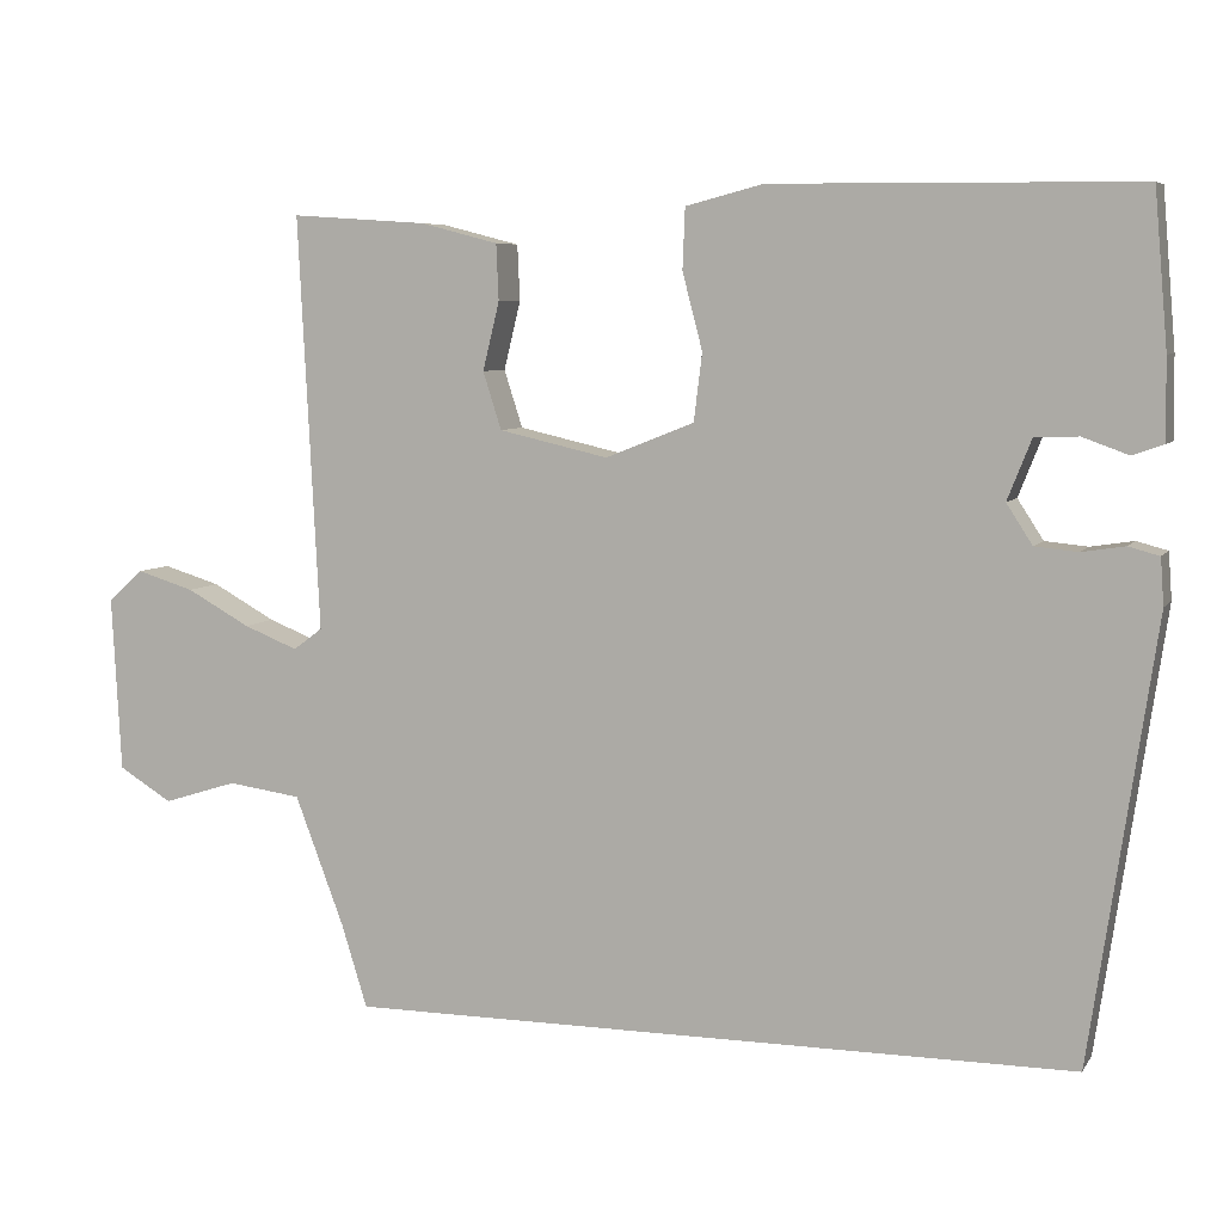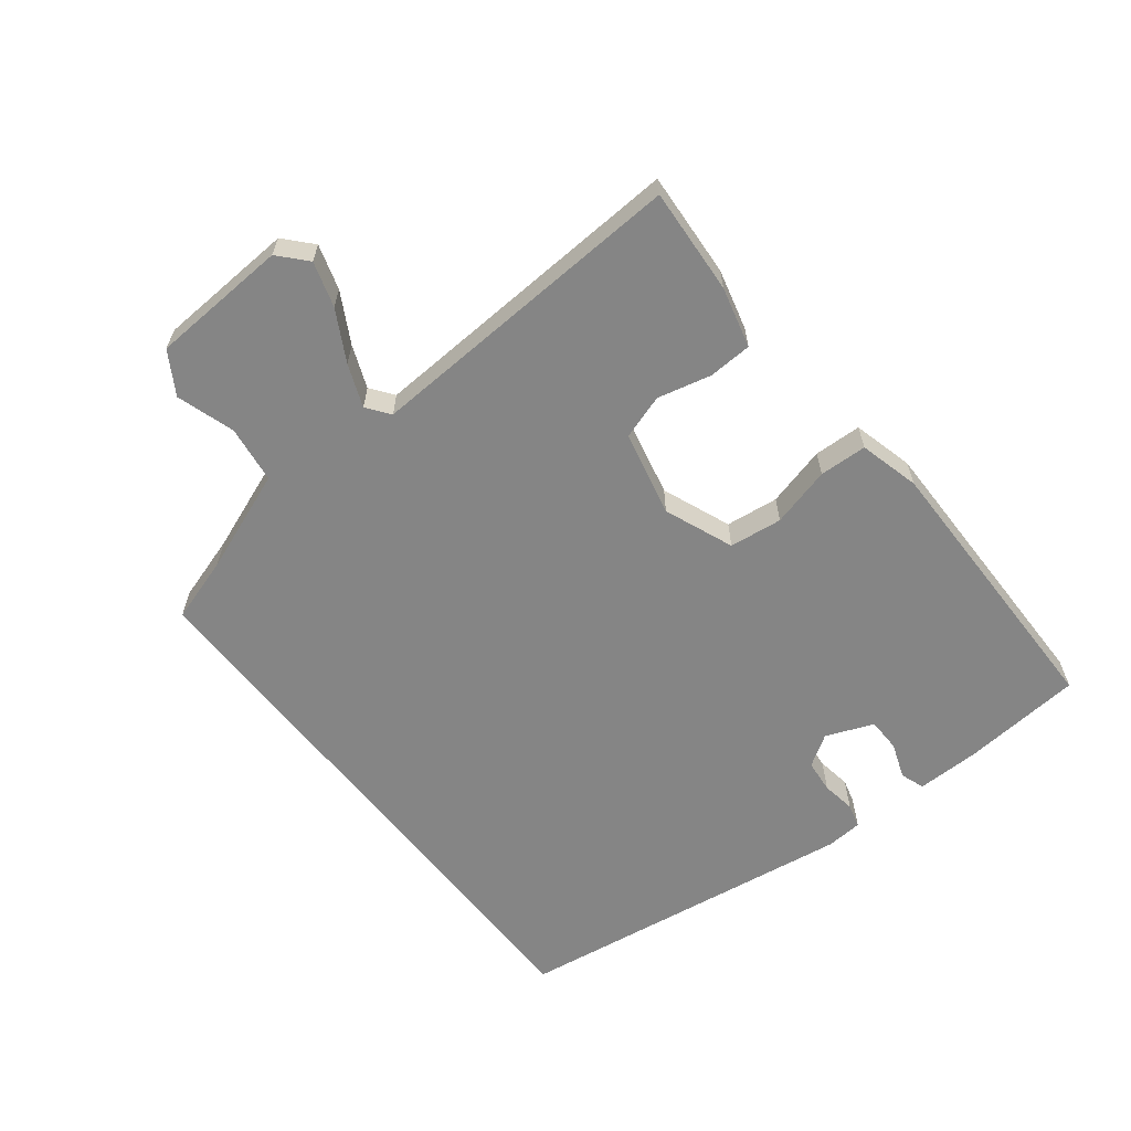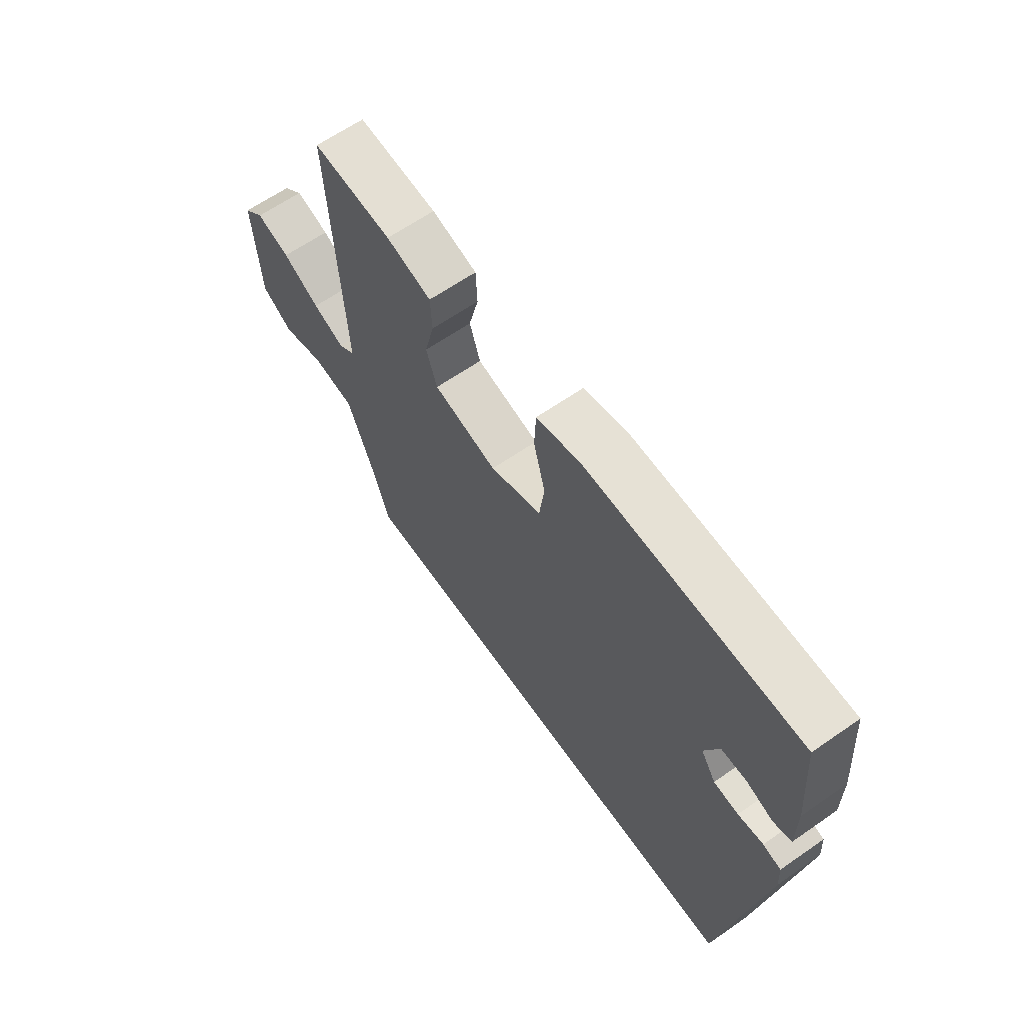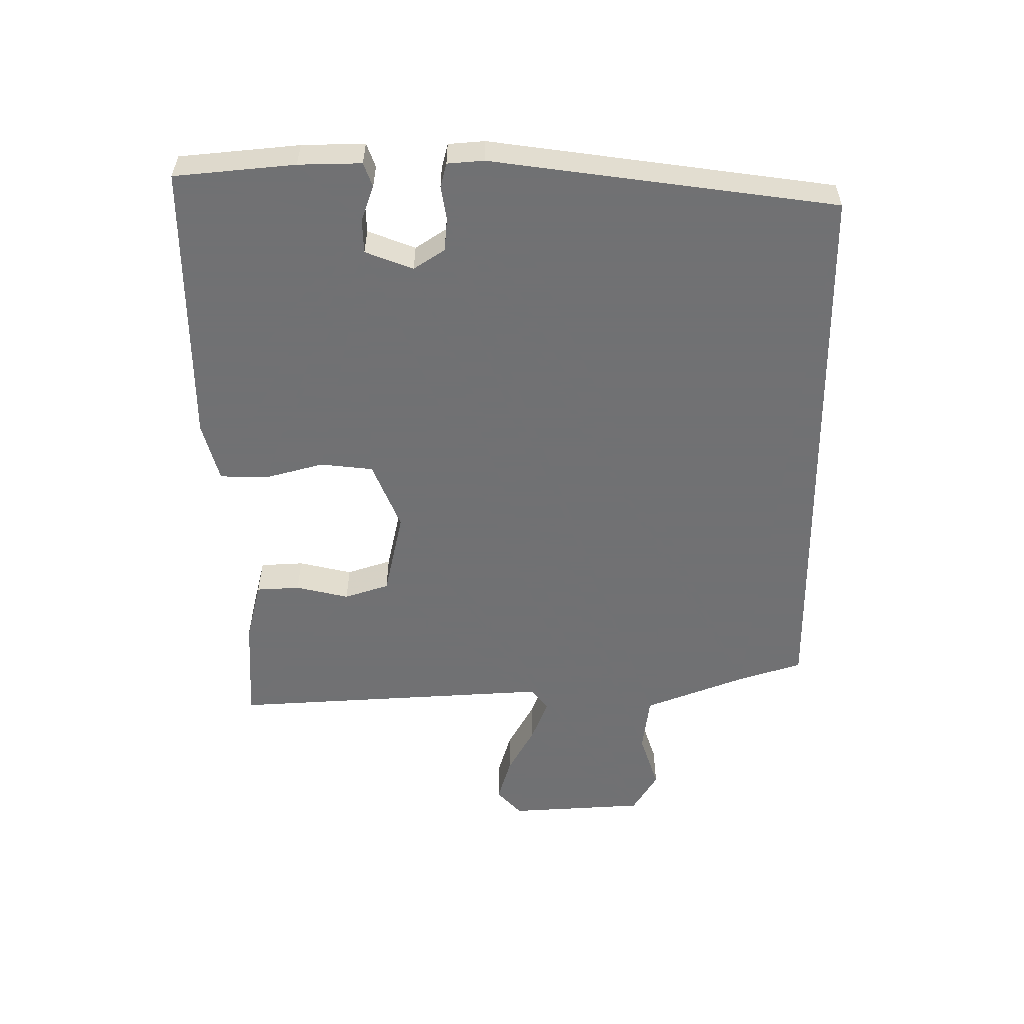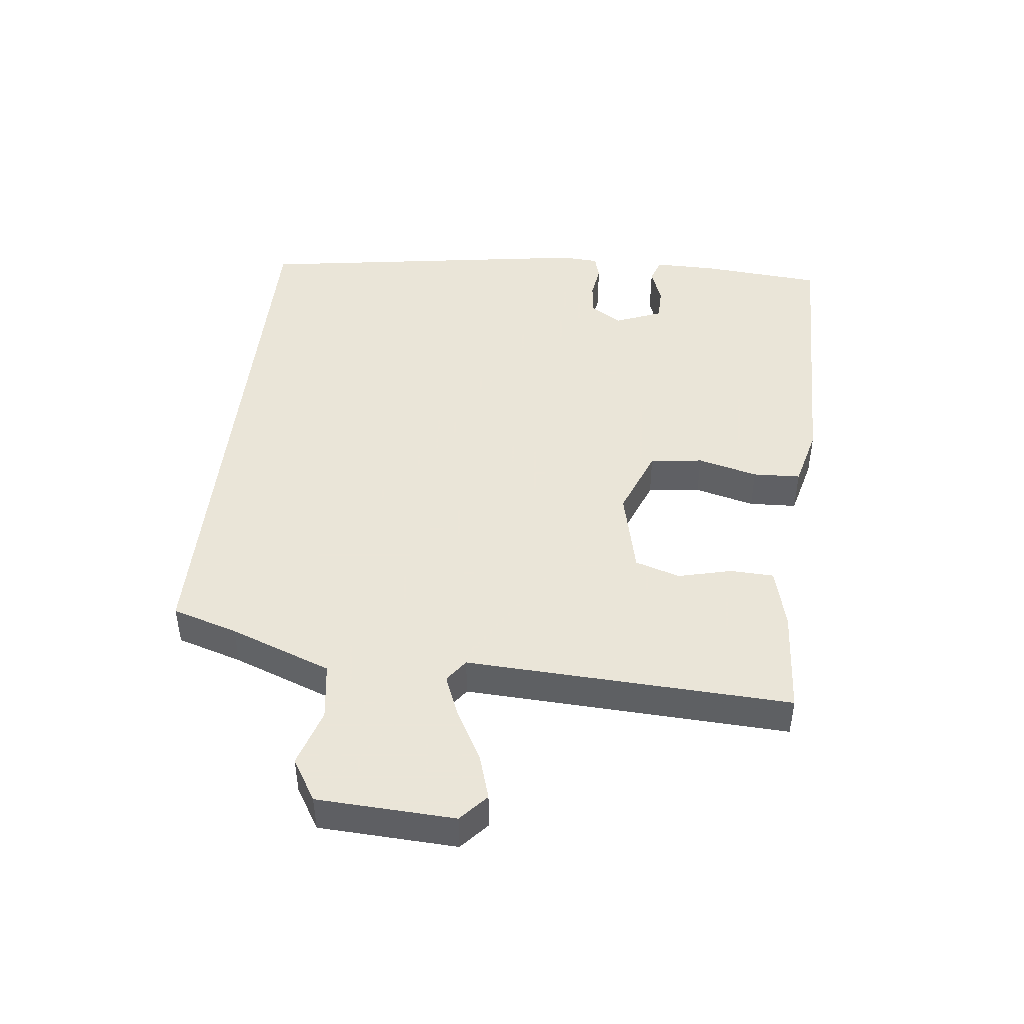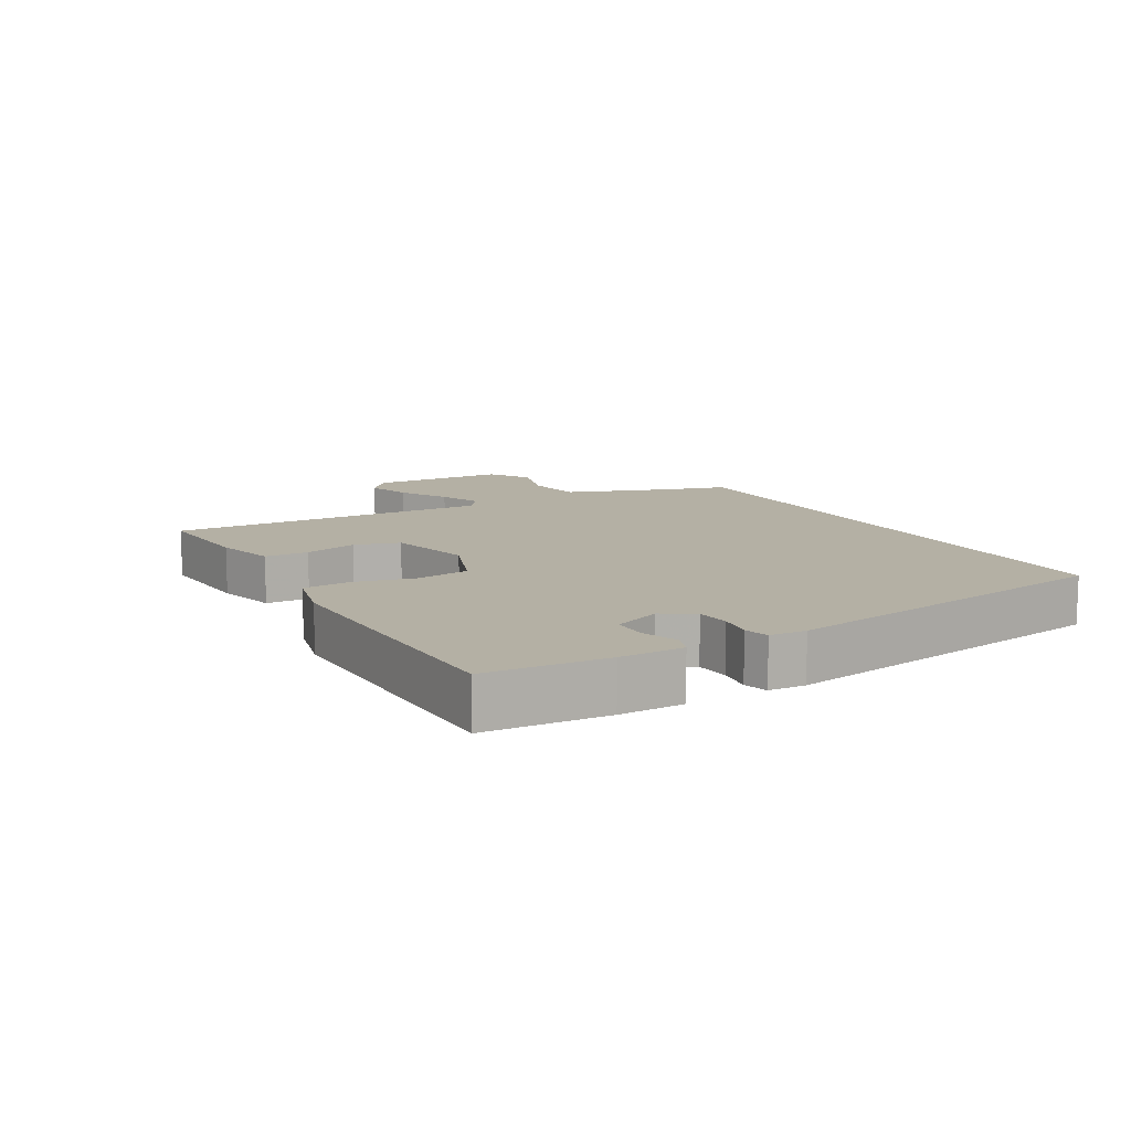
<metadata>
{"format":"obj","ext":"obj","renderer":"f3d","projection":"perspective","resolution":1024,"background":"white","views":[{"elev":6.5,"azim":18.8,"up":"+Z"},{"elev":-61.8,"azim":-51.8,"up":"+Y"},{"elev":64.1,"azim":55.0,"up":"+Z"},{"elev":-55.3,"azim":90.7,"up":"+Y"},{"elev":45.5,"azim":-83.8,"up":"+Y"},{"elev":11.5,"azim":59.7,"up":"+Y"}]}
</metadata>
<code>
v 0.442 0.07 -0.5
v -0.435 0.07 -0.5
v -0.466 0.07 -0.4
v -0.525 0.07 -0.244
v -0.613 0.07 -0.232
v -0.702 0.07 -0.26
v -0.766 0.07 -0.221
v -0.777 0.07 -0.01
v -0.735 0.07 0.028
v -0.666 0.07 0.007
v -0.59 0.07 -0.035
v -0.525 0.07 -0.061
v -0.49 0.07 -0.035
v -0.515 0.07 0.463
v -0.352 0.07 0.452
v -0.259 0.07 0.428
v -0.256 0.07 0.361
v -0.276 0.07 0.279
v -0.254 0.07 0.21
v -0.123 0.07 0.18
v -0.017 0.07 0.222
v -0.007 0.07 0.303
v -0.031 0.07 0.395
v -0.028 0.07 0.468
v 0.065 0.07 0.492
v 0.501 0.07 0.488
v 0.517 0.07 0.303
v 0.518 0.07 0.206
v 0.481 0.07 0.193
v 0.426 0.07 0.213
v 0.374 0.07 0.212
v 0.345 0.07 0.139
v 0.376 0.07 0.091
v 0.427 0.07 0.086
v 0.479 0.07 0.094
v 0.516 0.07 0.084
v 0.52 0.07 0.028
v 0.442 0 -0.5
v -0.435 0 -0.5
v -0.466 0 -0.4
v -0.525 0 -0.244
v -0.613 0 -0.232
v -0.702 0 -0.26
v -0.766 0 -0.221
v -0.777 0 -0.01
v -0.735 0 0.028
v -0.666 0 0.007
v -0.59 0 -0.035
v -0.525 0 -0.061
v -0.49 0 -0.035
v -0.515 0 0.463
v -0.352 0 0.452
v -0.259 0 0.428
v -0.256 0 0.361
v -0.276 0 0.279
v -0.254 0 0.21
v -0.123 0 0.18
v -0.017 0 0.222
v -0.007 0 0.303
v -0.031 0 0.395
v -0.028 0 0.468
v 0.065 0 0.492
v 0.501 0 0.488
v 0.517 0 0.303
v 0.518 0 0.206
v 0.481 0 0.193
v 0.426 0 0.213
v 0.374 0 0.212
v 0.345 0 0.139
v 0.376 0 0.091
v 0.427 0 0.086
v 0.479 0 0.094
v 0.516 0 0.084
v 0.52 0 0.028
f 1 2 3
f 37 1 3
f 36 37 3
f 35 36 3
f 34 35 3
f 33 34 3 4
f 32 33 4 5
f 5 6 7
f 32 5 7
f 31 32 7
f 28 29 30
f 27 28 30
f 26 27 30
f 25 26 30
f 24 25 30
f 23 24 30
f 22 23 30 31
f 21 22 31
f 20 21 31 7
f 16 17 18
f 15 16 18
f 14 15 18
f 13 14 18
f 13 18 19
f 9 10 11
f 8 9 11
f 7 8 11
f 7 11 12
f 20 7 12
f 13 19 20
f 12 13 20
f 40 39 38
f 40 38 74
f 40 74 73
f 40 73 72
f 40 72 71
f 41 40 71 70
f 42 41 70 69
f 44 43 42
f 44 42 69
f 44 69 68
f 67 66 65
f 67 65 64
f 67 64 63
f 67 63 62
f 67 62 61
f 67 61 60
f 68 67 60 59
f 68 59 58
f 44 68 58 57
f 55 54 53
f 55 53 52
f 55 52 51
f 55 51 50
f 56 55 50
f 48 47 46
f 48 46 45
f 48 45 44
f 49 48 44
f 49 44 57
f 57 56 50
f 57 50 49
f 1 38 39 2
f 2 39 40 3
f 3 40 41 4
f 4 41 42 5
f 5 42 43 6
f 6 43 44 7
f 7 44 45 8
f 8 45 46 9
f 9 46 47 10
f 10 47 48 11
f 11 48 49 12
f 12 49 50 13
f 13 50 51 14
f 14 51 52 15
f 15 52 53 16
f 16 53 54 17
f 17 54 55 18
f 18 55 56 19
f 19 56 57 20
f 20 57 58 21
f 21 58 59 22
f 22 59 60 23
f 23 60 61 24
f 24 61 62 25
f 25 62 63 26
f 26 63 64 27
f 27 64 65 28
f 28 65 66 29
f 29 66 67 30
f 30 67 68 31
f 31 68 69 32
f 32 69 70 33
f 33 70 71 34
f 34 71 72 35
f 35 72 73 36
f 36 73 74 37
f 37 74 38 1

</code>
